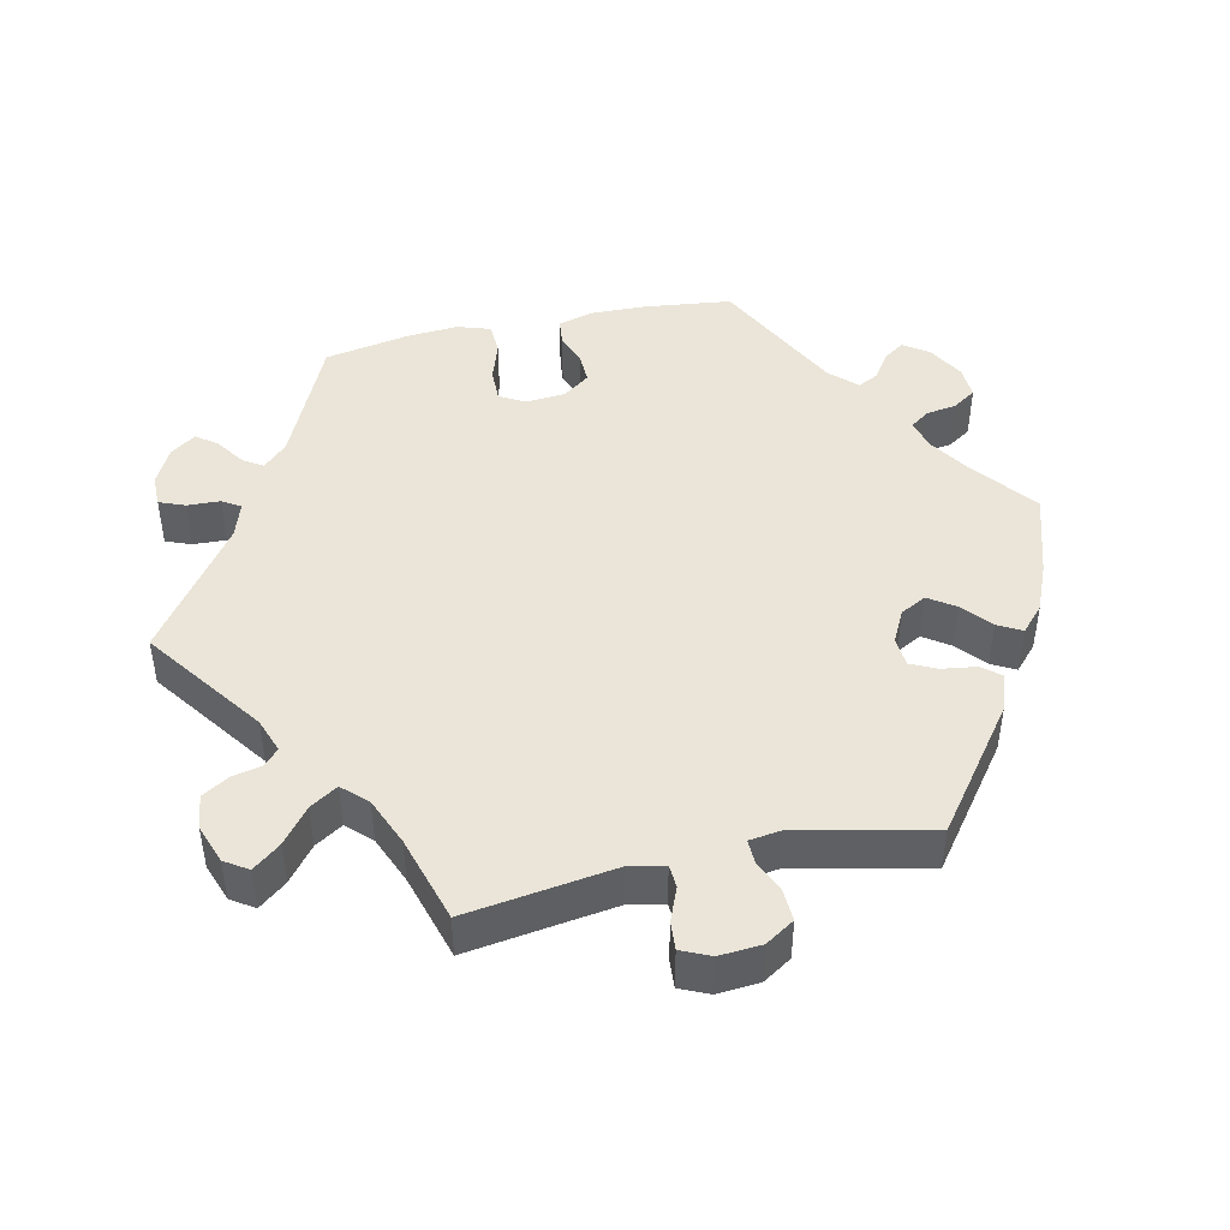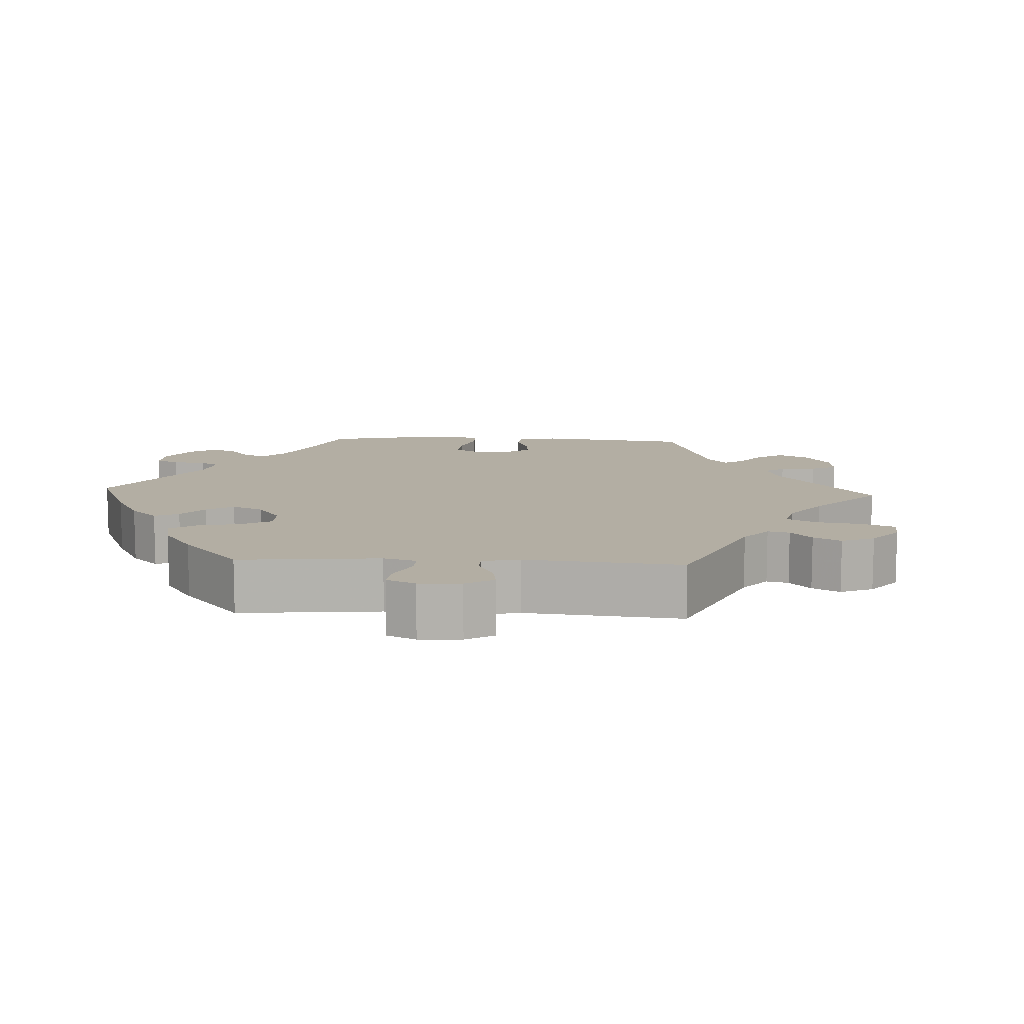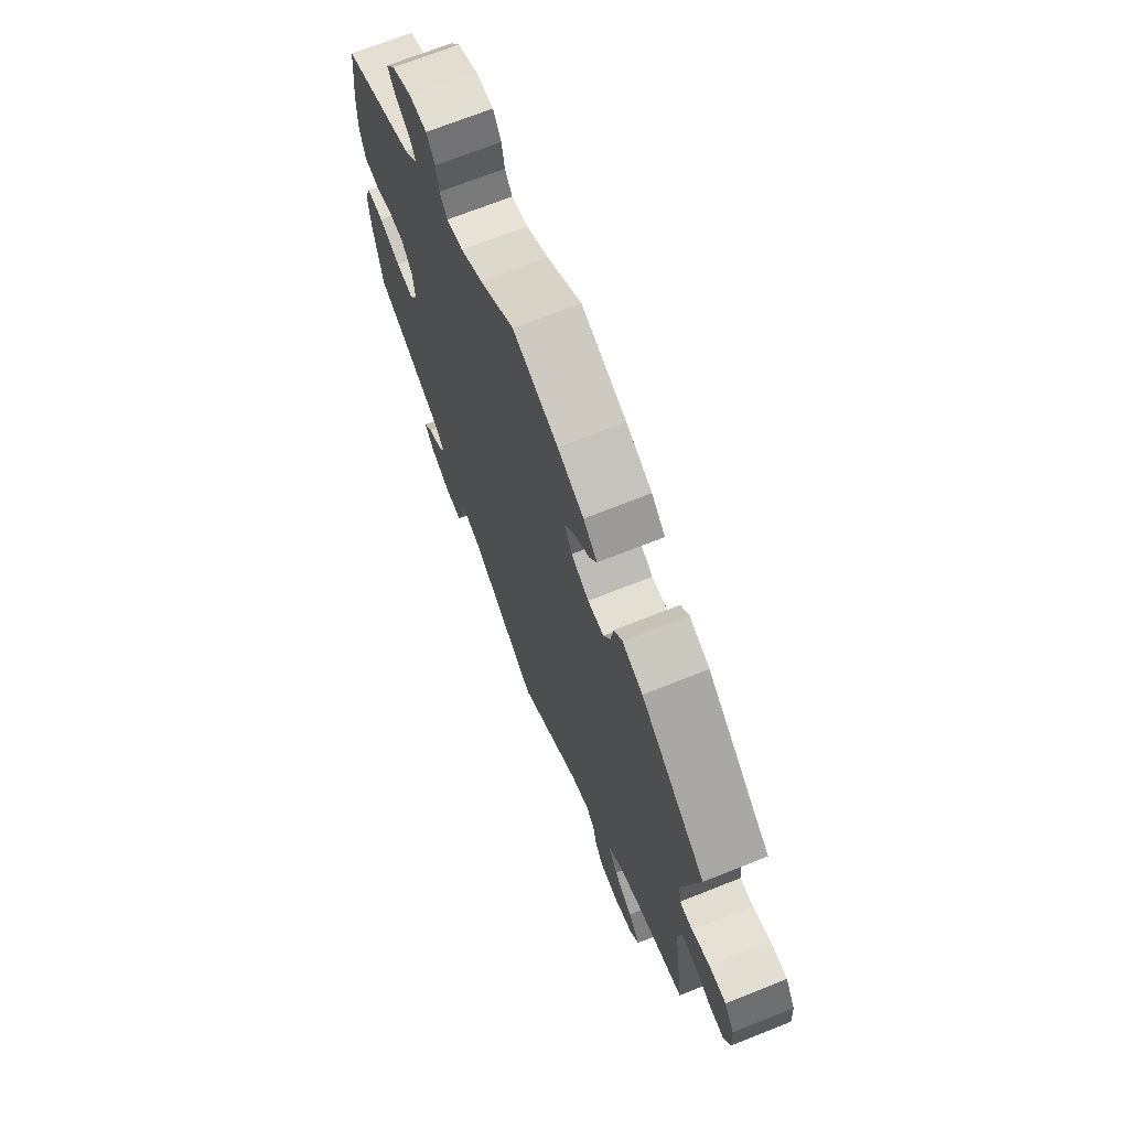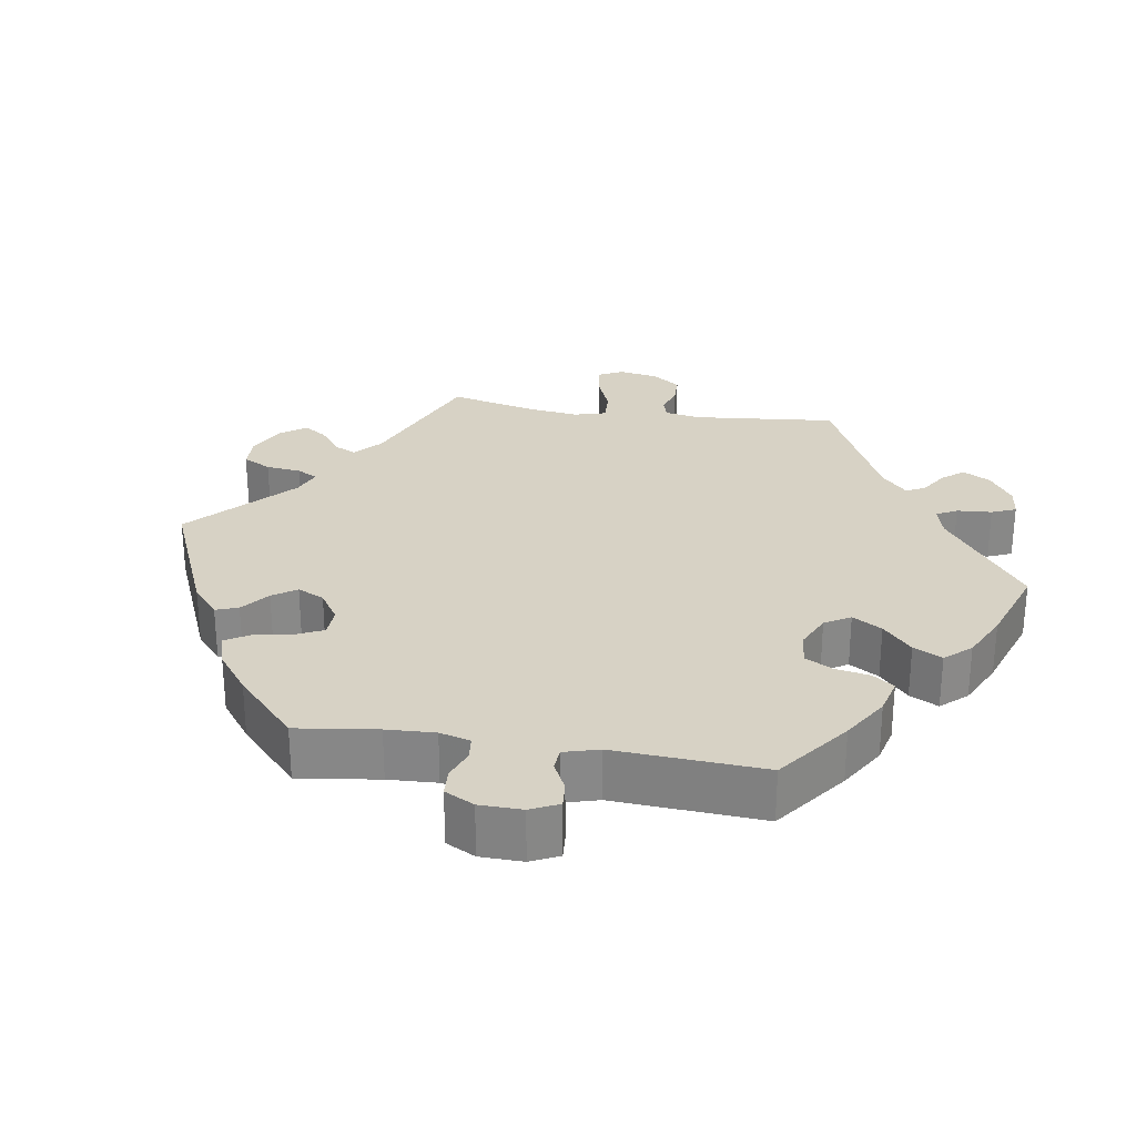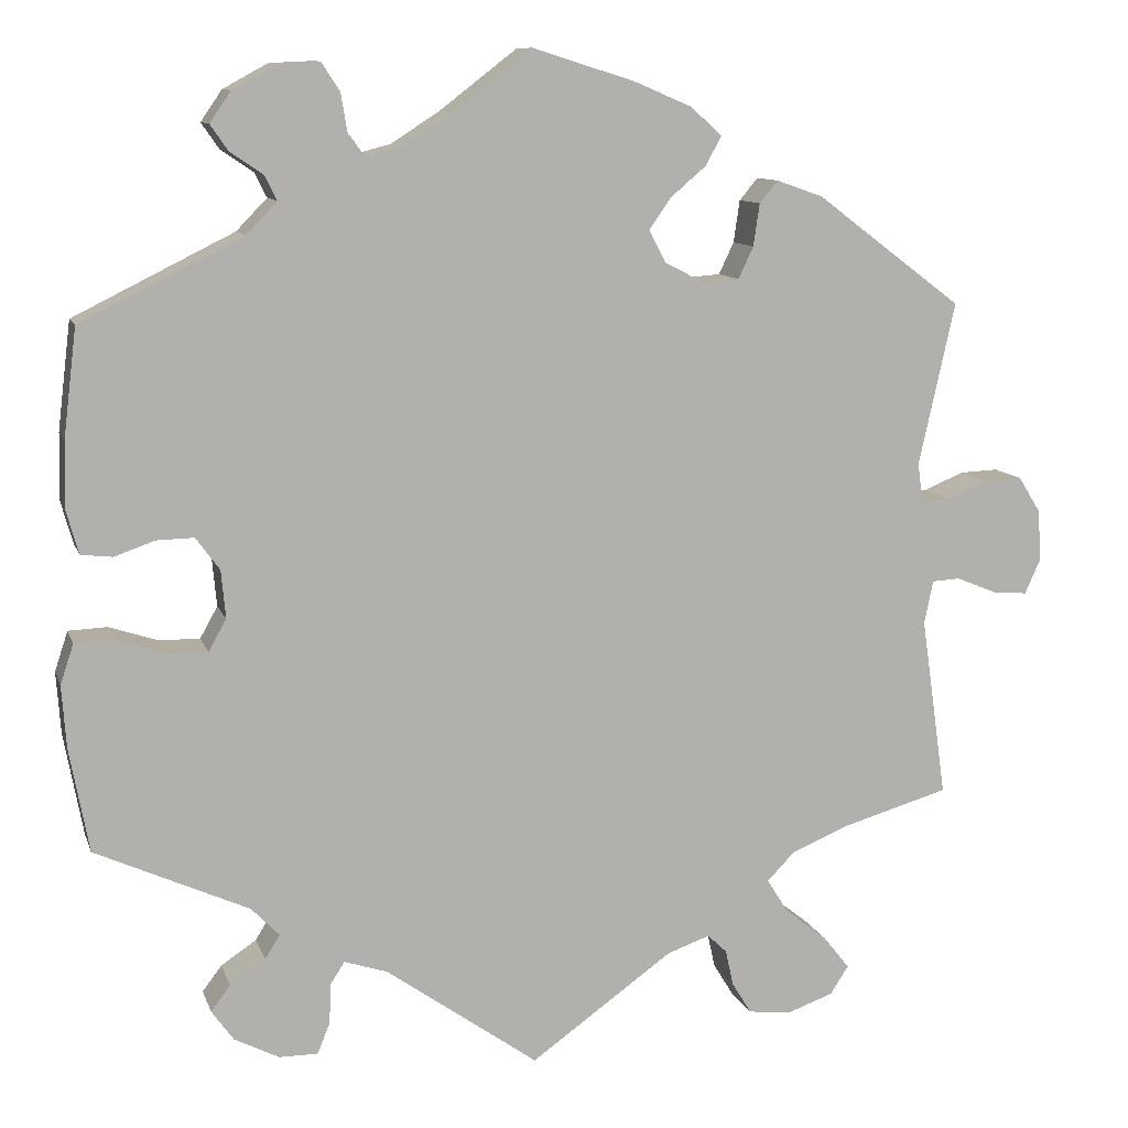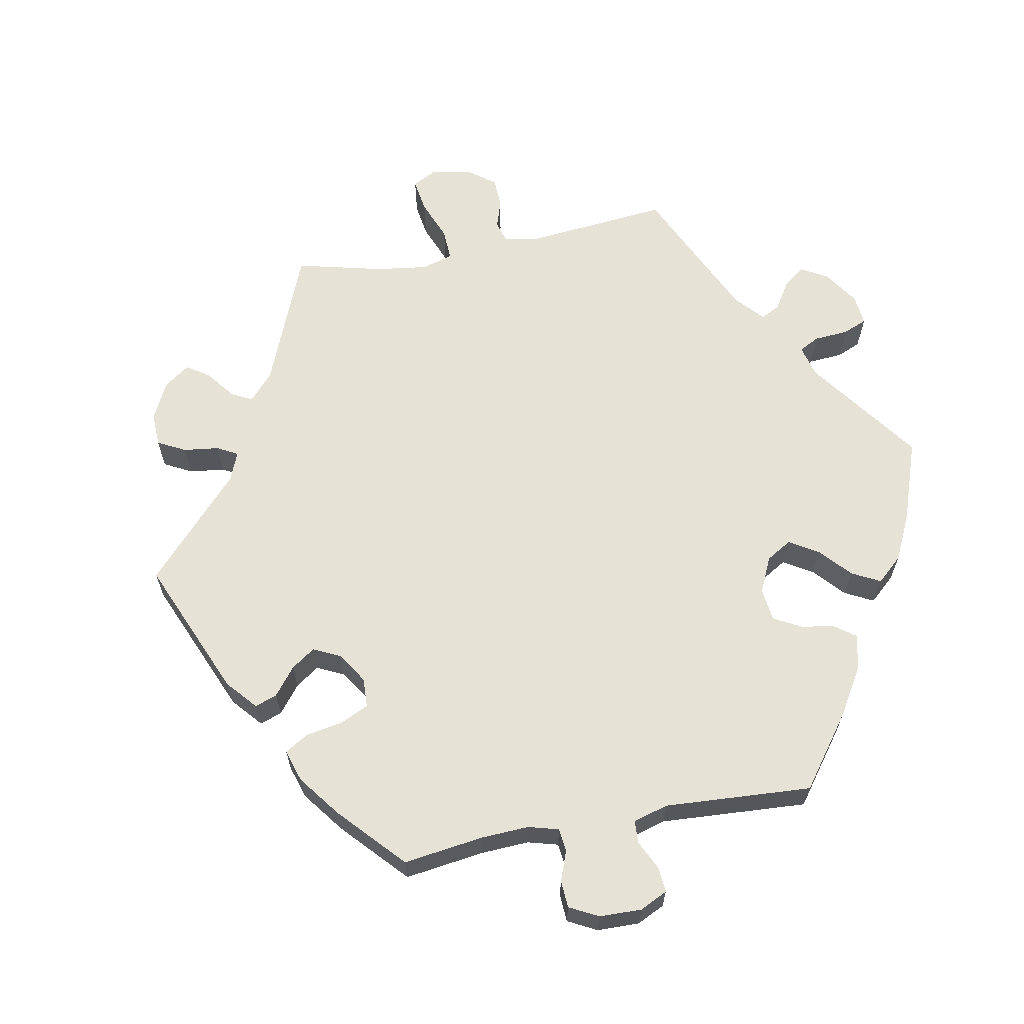
<metadata>
{"format":"obj","ext":"obj","renderer":"f3d","projection":"perspective","resolution":1024,"background":"white","views":[{"elev":45.2,"azim":-102.6,"up":"+Y"},{"elev":10.9,"azim":153.1,"up":"+Y"},{"elev":70.1,"azim":-111.7,"up":"+Z"},{"elev":27.5,"azim":39.1,"up":"+Y"},{"elev":10.5,"azim":165.0,"up":"+Z"},{"elev":63.3,"azim":19.2,"up":"+Y"}]}
</metadata>
<code>
v -0.472 0.07 -0.085
v -0.482 0.07 -0.036
v -0.514 0.07 -0.034
v -0.56 0.07 -0.053
v -0.599 0.07 -0.056
v -0.617 0.07 -0.016
v -0.613 0.07 0.042
v -0.588 0.07 0.082
v -0.544 0.07 0.08
v -0.499 0.07 0.061
v -0.466 0.07 0.06
v -0.46 0.07 0.103
v -0.501 0.07 0.288
v -0.335 0.07 0.413
v -0.283 0.07 0.431
v -0.262 0.07 0.406
v -0.255 0.07 0.358
v -0.238 0.07 0.322
v -0.197 0.07 0.319
v -0.152 0.07 0.342
v -0.133 0.07 0.378
v -0.158 0.07 0.414
v -0.198 0.07 0.448
v -0.216 0.07 0.481
v -0.181 0.07 0.513
v -0.115 0.07 0.541
v 0 0.07 0.577
v 0.088 0.07 0.509
v 0.144 0.07 0.473
v 0.186 0.07 0.462
v 0.205 0.07 0.488
v 0.212 0.07 0.531
v 0.233 0.07 0.563
v 0.278 0.07 0.561
v 0.329 0.07 0.533
v 0.353 0.07 0.498
v 0.333 0.07 0.469
v 0.296 0.07 0.444
v 0.282 0.07 0.416
v 0.317 0.07 0.38
v 0.5 0.07 0.289
v 0.515 0.07 0.166
v 0.517 0.07 0.092
v 0.503 0.07 0.042
v 0.467 0.07 0.038
v 0.422 0.07 0.054
v 0.379 0.07 0.055
v 0.352 0.07 0.018
v 0.347 0.07 -0.036
v 0.367 0.07 -0.072
v 0.414 0.07 -0.071
v 0.469 0.07 -0.053
v 0.513 0.07 -0.055
v 0.528 0.07 -0.1
v 0.523 0.07 -0.171
v 0.501 0.07 -0.289
v 0.327 0.07 -0.368
v 0.295 0.07 -0.401
v 0.312 0.07 -0.428
v 0.352 0.07 -0.455
v 0.374 0.07 -0.484
v 0.349 0.07 -0.519
v 0.298 0.07 -0.545
v 0.254 0.07 -0.545
v 0.24 0.07 -0.51
v 0.238 0.07 -0.464
v 0.222 0.07 -0.439
v 0.173 0.07 -0.455
v 0 0.07 -0.578
v -0.162 0.07 -0.462
v -0.21 0.07 -0.445
v -0.232 0.07 -0.466
v -0.241 0.07 -0.507
v -0.263 0.07 -0.543
v -0.311 0.07 -0.549
v -0.364 0.07 -0.53
v -0.385 0.07 -0.498
v -0.355 0.07 -0.46
v -0.307 0.07 -0.422
v -0.283 0.07 -0.384
v -0.315 0.07 -0.351
v -0.381 0.07 -0.324
v -0.501 0.07 -0.289
v -0.472 0 -0.085
v -0.482 0 -0.036
v -0.514 0 -0.034
v -0.56 0 -0.053
v -0.599 0 -0.056
v -0.617 0 -0.016
v -0.613 0 0.042
v -0.588 0 0.082
v -0.544 0 0.08
v -0.499 0 0.061
v -0.466 0 0.06
v -0.46 0 0.103
v -0.501 0 0.288
v -0.335 0 0.413
v -0.283 0 0.431
v -0.262 0 0.406
v -0.255 0 0.358
v -0.238 0 0.322
v -0.197 0 0.319
v -0.152 0 0.342
v -0.133 0 0.378
v -0.158 0 0.414
v -0.198 0 0.448
v -0.216 0 0.481
v -0.181 0 0.513
v -0.115 0 0.541
v 0 0 0.577
v 0.088 0 0.509
v 0.144 0 0.473
v 0.186 0 0.462
v 0.205 0 0.488
v 0.212 0 0.531
v 0.233 0 0.563
v 0.278 0 0.561
v 0.329 0 0.533
v 0.353 0 0.498
v 0.333 0 0.469
v 0.296 0 0.444
v 0.282 0 0.416
v 0.317 0 0.38
v 0.5 0 0.289
v 0.515 0 0.166
v 0.517 0 0.092
v 0.503 0 0.042
v 0.467 0 0.038
v 0.422 0 0.054
v 0.379 0 0.055
v 0.352 0 0.018
v 0.347 0 -0.036
v 0.367 0 -0.072
v 0.414 0 -0.071
v 0.469 0 -0.053
v 0.513 0 -0.055
v 0.528 0 -0.1
v 0.523 0 -0.171
v 0.501 0 -0.289
v 0.327 0 -0.368
v 0.295 0 -0.401
v 0.312 0 -0.428
v 0.352 0 -0.455
v 0.374 0 -0.484
v 0.349 0 -0.519
v 0.298 0 -0.545
v 0.254 0 -0.545
v 0.24 0 -0.51
v 0.238 0 -0.464
v 0.222 0 -0.439
v 0.173 0 -0.455
v 0 0 -0.578
v -0.162 0 -0.462
v -0.21 0 -0.445
v -0.232 0 -0.466
v -0.241 0 -0.507
v -0.263 0 -0.543
v -0.311 0 -0.549
v -0.364 0 -0.53
v -0.385 0 -0.498
v -0.355 0 -0.46
v -0.307 0 -0.422
v -0.283 0 -0.384
v -0.315 0 -0.351
v -0.381 0 -0.324
v -0.501 0 -0.289
f 82 83 1
f 81 82 1 2
f 80 81 2
f 76 77 78 79
f 76 79 80
f 75 76 80
f 72 73 74 75
f 72 75 80
f 71 72 80 2
f 68 69 70
f 67 68 70 71
f 63 64 65 66
f 63 66 67
f 62 63 67
f 59 60 61 62
f 58 59 62 67
f 57 58 67 71
f 51 52 53 54
f 50 51 54 55
f 43 44 45 46
f 43 46 47
f 40 41 42 43
f 39 40 43 47
f 35 36 37 38
f 35 38 39
f 34 35 39
f 31 32 33 34
f 30 31 34 39
f 29 30 39 47
f 25 26 27 28
f 22 23 24 25
f 21 22 25 28
f 20 21 28 29
f 14 15 16 17
f 12 13 14 17
f 11 12 17 18
f 7 8 9 10
f 7 10 11
f 6 7 11
f 3 4 5 6
f 2 3 6 11
f 50 55 56 57
f 49 50 57 71
f 48 49 71 2
f 19 20 29 47
f 18 19 47 48
f 2 11 18 48
f 84 166 165
f 85 84 165 164
f 85 164 163
f 162 161 160 159
f 163 162 159
f 163 159 158
f 158 157 156 155
f 163 158 155
f 85 163 155 154
f 153 152 151
f 154 153 151 150
f 149 148 147 146
f 150 149 146
f 150 146 145
f 145 144 143 142
f 150 145 142 141
f 154 150 141 140
f 137 136 135 134
f 138 137 134 133
f 129 128 127 126
f 130 129 126
f 126 125 124 123
f 130 126 123 122
f 121 120 119 118
f 122 121 118
f 122 118 117
f 117 116 115 114
f 122 117 114 113
f 130 122 113 112
f 111 110 109 108
f 108 107 106 105
f 111 108 105 104
f 112 111 104 103
f 100 99 98 97
f 100 97 96 95
f 101 100 95 94
f 93 92 91 90
f 94 93 90
f 94 90 89
f 89 88 87 86
f 94 89 86 85
f 140 139 138 133
f 154 140 133 132
f 85 154 132 131
f 130 112 103 102
f 131 130 102 101
f 131 101 94 85
f 1 84 85 2
f 2 85 86 3
f 3 86 87 4
f 4 87 88 5
f 5 88 89 6
f 6 89 90 7
f 7 90 91 8
f 8 91 92 9
f 9 92 93 10
f 10 93 94 11
f 11 94 95 12
f 12 95 96 13
f 13 96 97 14
f 14 97 98 15
f 15 98 99 16
f 16 99 100 17
f 17 100 101 18
f 18 101 102 19
f 19 102 103 20
f 20 103 104 21
f 21 104 105 22
f 22 105 106 23
f 23 106 107 24
f 24 107 108 25
f 25 108 109 26
f 26 109 110 27
f 27 110 111 28
f 28 111 112 29
f 29 112 113 30
f 30 113 114 31
f 31 114 115 32
f 32 115 116 33
f 33 116 117 34
f 34 117 118 35
f 35 118 119 36
f 36 119 120 37
f 37 120 121 38
f 38 121 122 39
f 39 122 123 40
f 40 123 124 41
f 41 124 125 42
f 42 125 126 43
f 43 126 127 44
f 44 127 128 45
f 45 128 129 46
f 46 129 130 47
f 47 130 131 48
f 48 131 132 49
f 49 132 133 50
f 50 133 134 51
f 51 134 135 52
f 52 135 136 53
f 53 136 137 54
f 54 137 138 55
f 55 138 139 56
f 56 139 140 57
f 57 140 141 58
f 58 141 142 59
f 59 142 143 60
f 60 143 144 61
f 61 144 145 62
f 62 145 146 63
f 63 146 147 64
f 64 147 148 65
f 65 148 149 66
f 66 149 150 67
f 67 150 151 68
f 68 151 152 69
f 69 152 153 70
f 70 153 154 71
f 71 154 155 72
f 72 155 156 73
f 73 156 157 74
f 74 157 158 75
f 75 158 159 76
f 76 159 160 77
f 77 160 161 78
f 78 161 162 79
f 79 162 163 80
f 80 163 164 81
f 81 164 165 82
f 82 165 166 83
f 83 166 84 1

</code>
